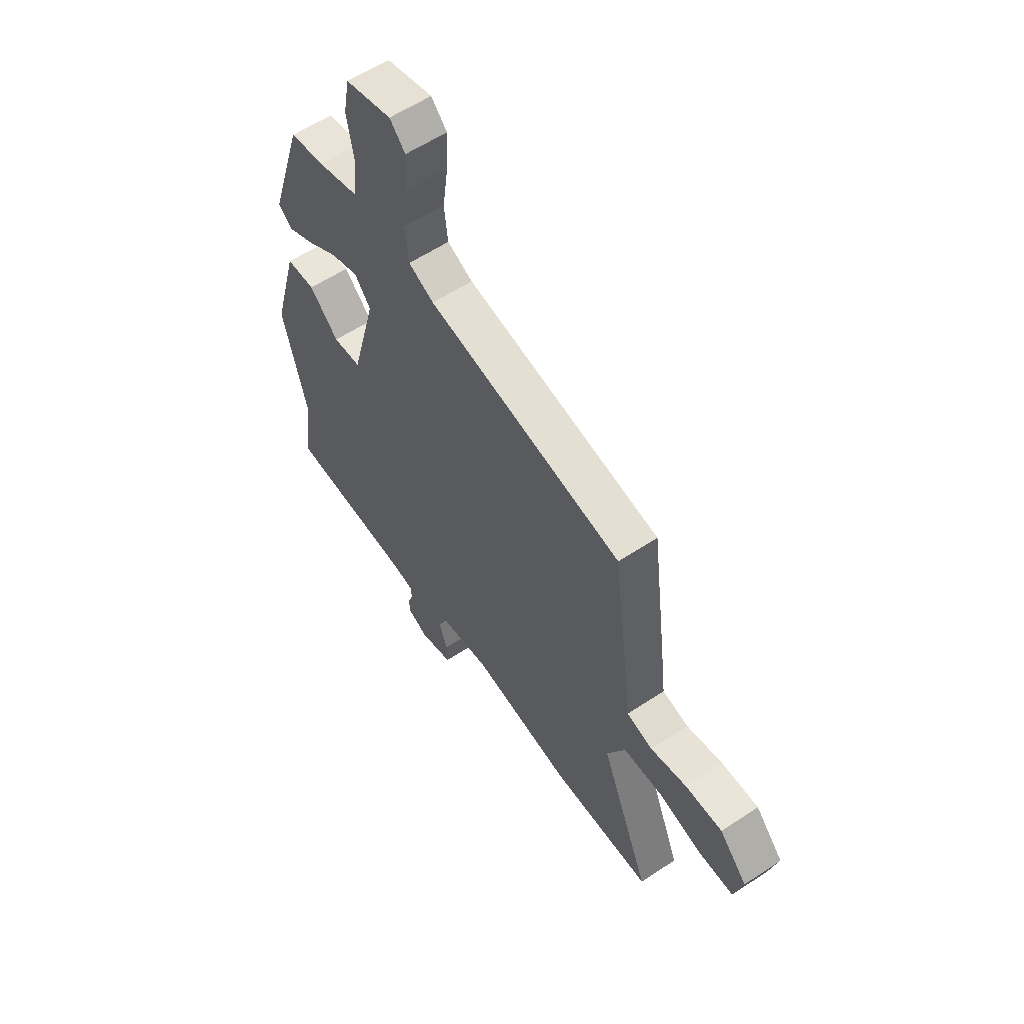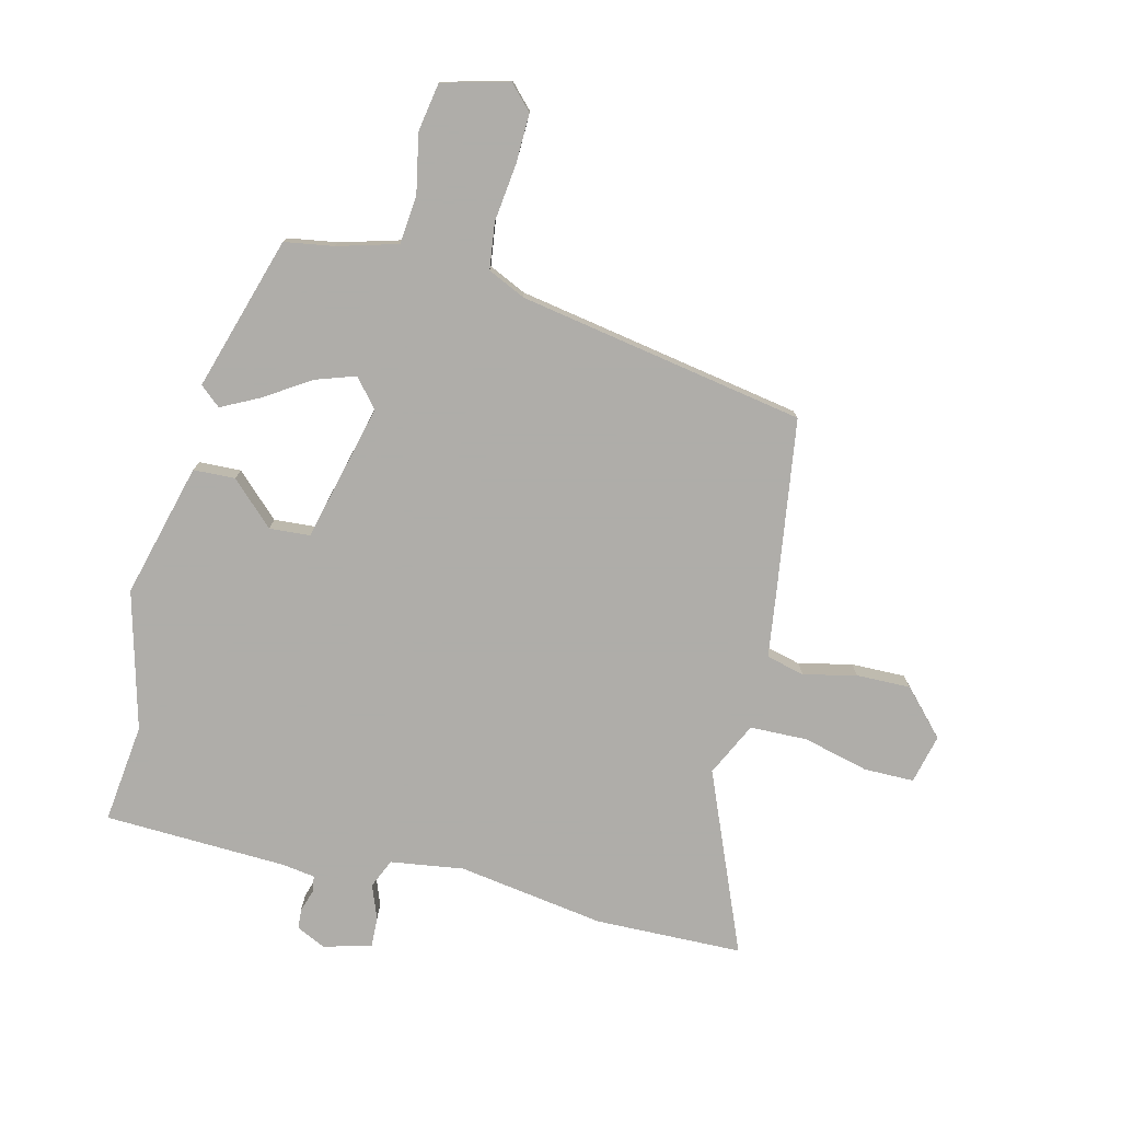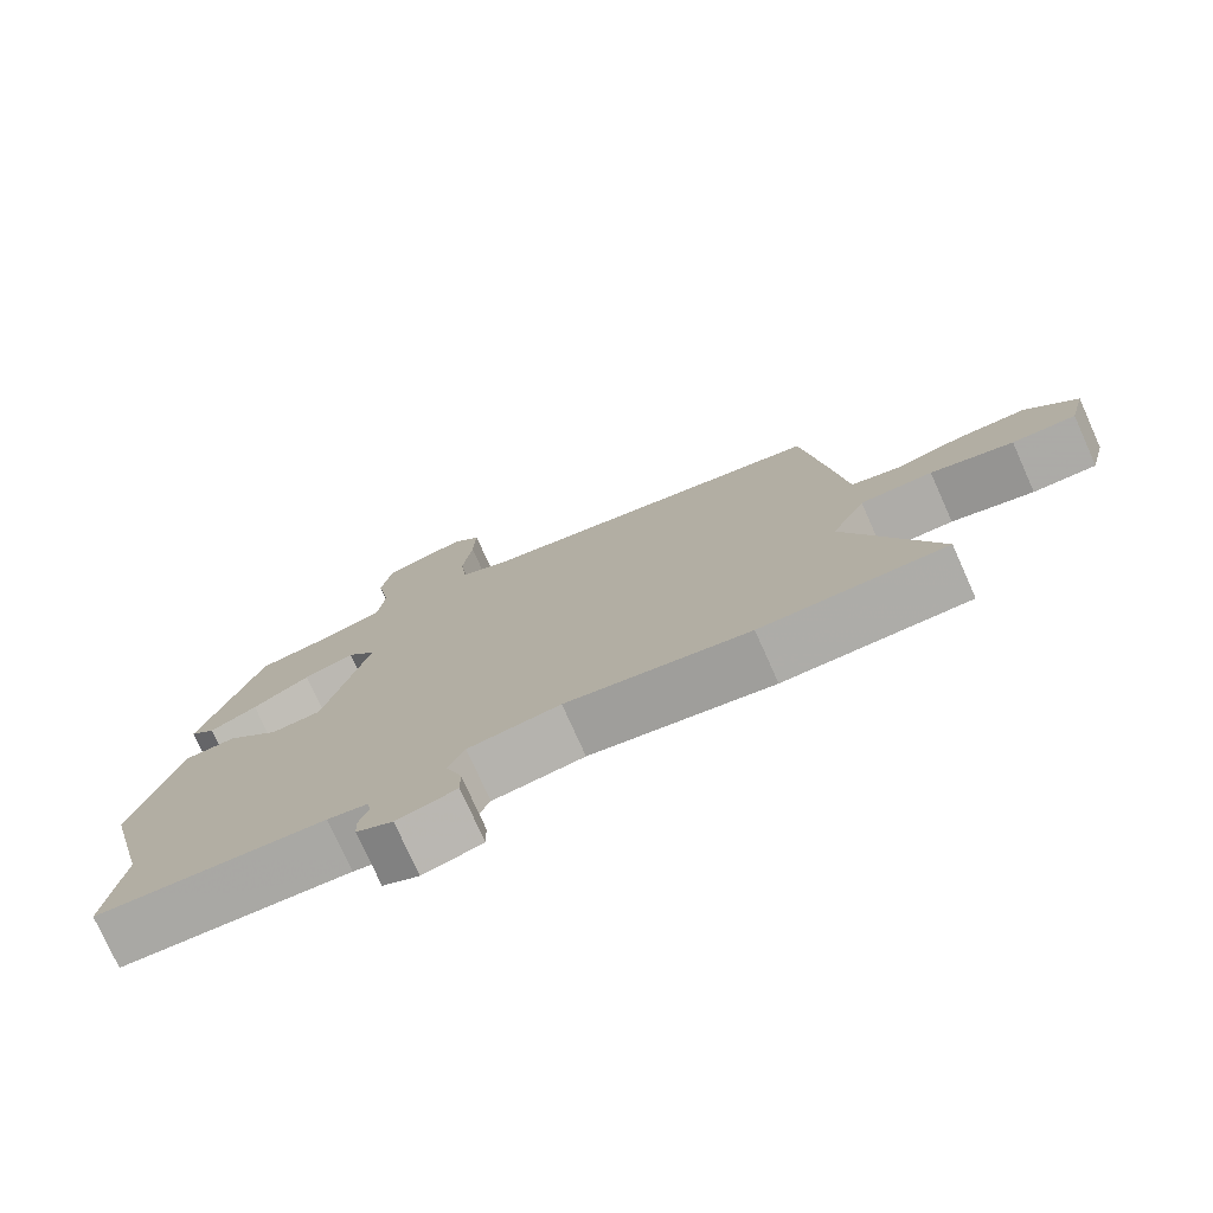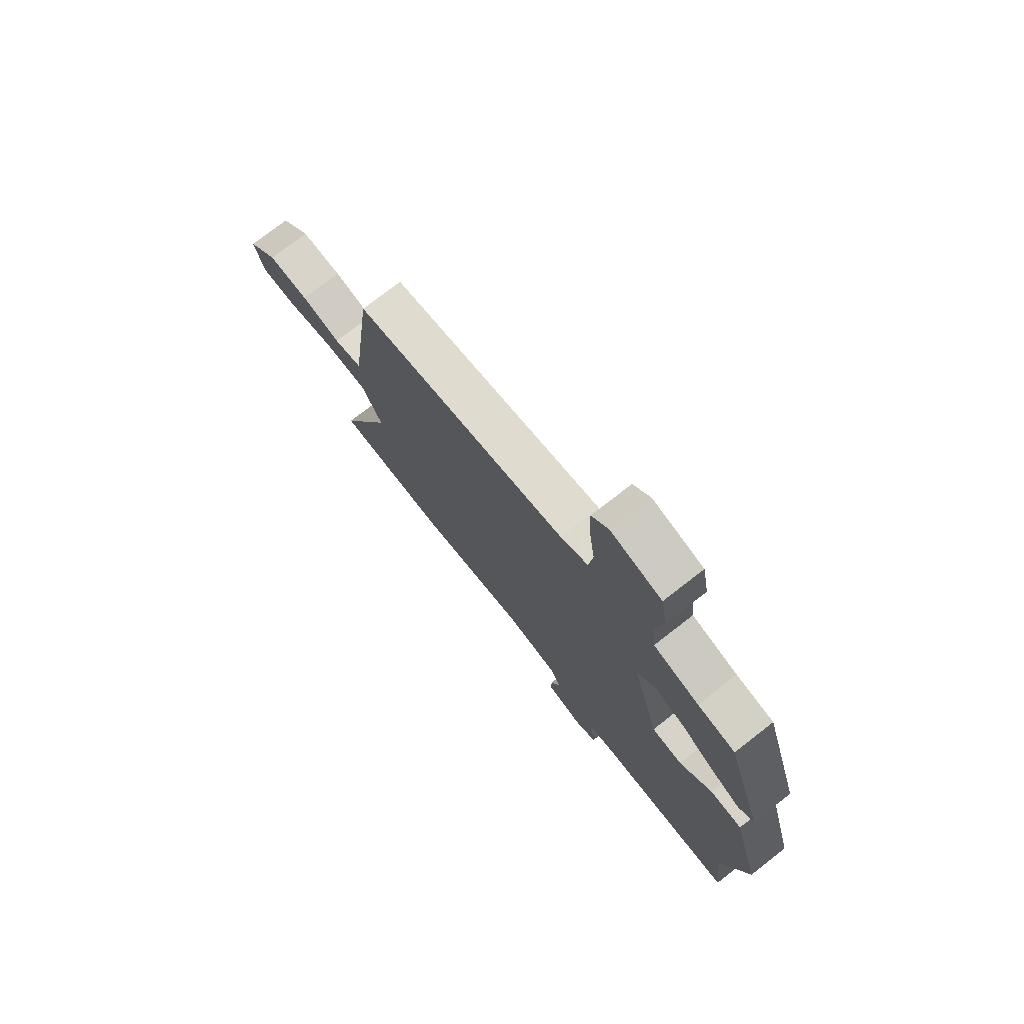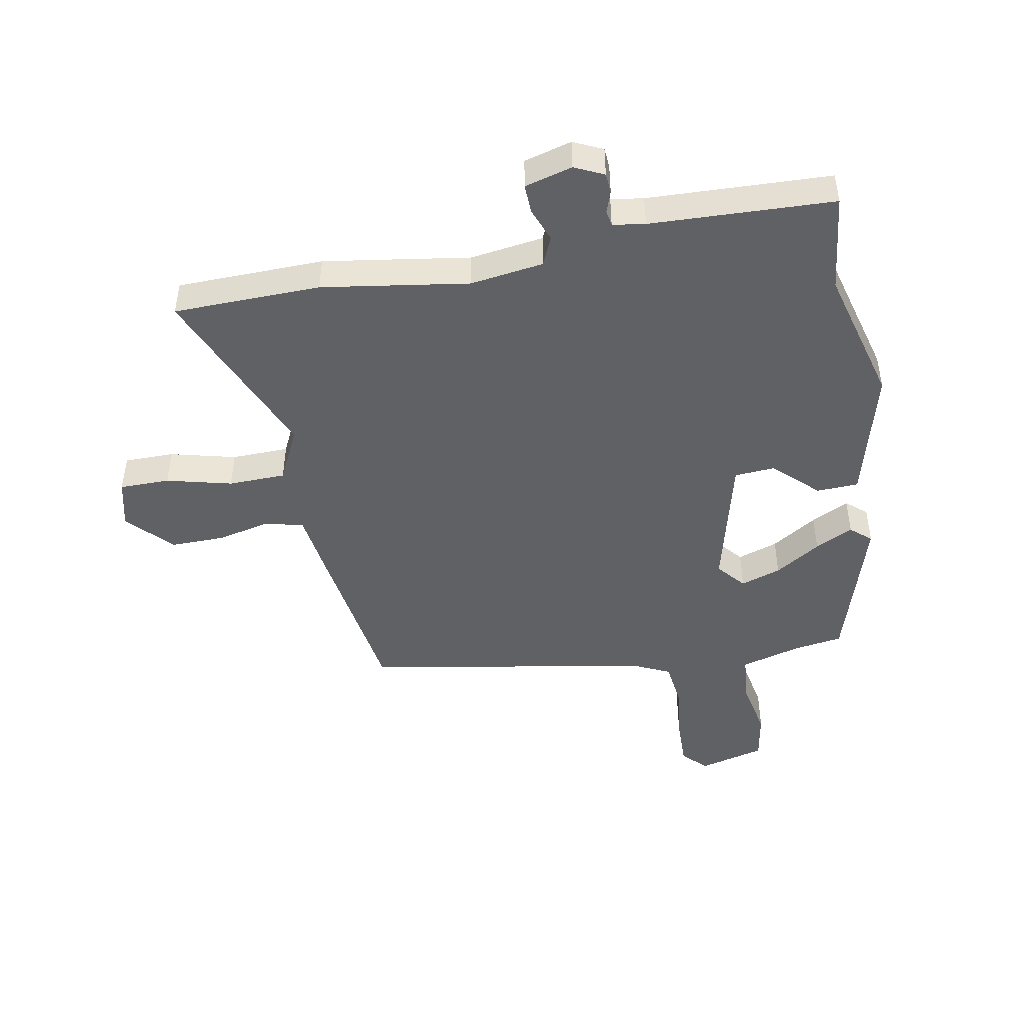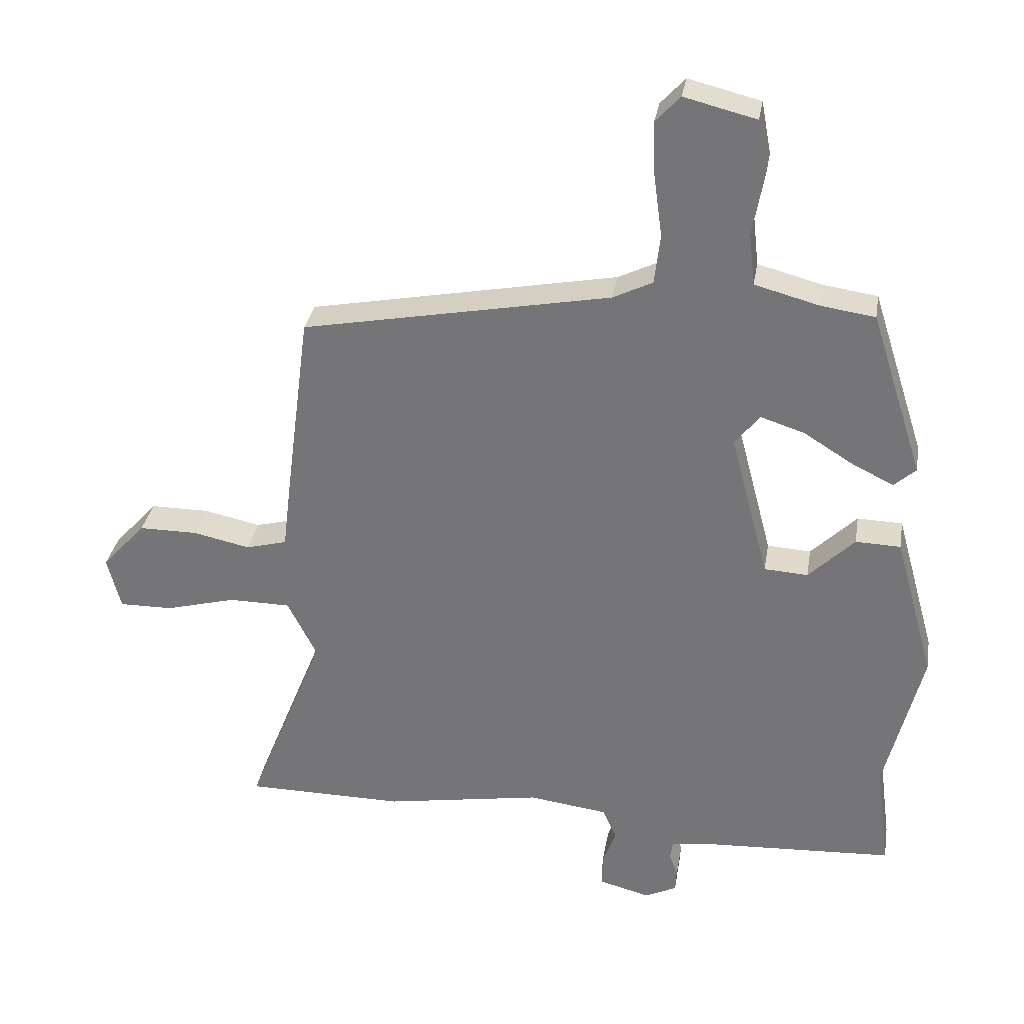
<metadata>
{"format":"obj","ext":"obj","renderer":"f3d","projection":"perspective","resolution":1024,"background":"white","views":[{"elev":58.4,"azim":55.5,"up":"+Z"},{"elev":-77.2,"azim":-13.0,"up":"+Y"},{"elev":-76.5,"azim":24.1,"up":"+Z"},{"elev":75.3,"azim":-127.9,"up":"+Z"},{"elev":-46.2,"azim":-168.7,"up":"+Y"},{"elev":31.9,"azim":-170.6,"up":"+Z"}]}
</metadata>
<code>
v -0.501 0.07 -0.506
v -0.479 0.07 -0.34
v -0.537 0.07 -0.109
v -0.475 0.07 0.114
v -0.405 0.07 0.116
v -0.334 0.07 0.046
v -0.266 0.07 0.05
v -0.206 0.07 0.278
v -0.245 0.07 0.326
v -0.313 0.07 0.304
v -0.39 0.07 0.256
v -0.454 0.07 0.225
v -0.488 0.07 0.255
v -0.406 0.07 0.511
v -0.323 0.07 0.523
v -0.222 0.07 0.55
v -0.213 0.07 0.631
v -0.231 0.07 0.73
v -0.216 0.07 0.811
v -0.104 0.07 0.839
v -0.066 0.07 0.798
v -0.069 0.07 0.715
v -0.082 0.07 0.619
v -0.073 0.07 0.541
v -0.011 0.07 0.511
v 0.468 0.07 0.42
v 0.506 0.07 0.127
v 0.519 0.07 0.019
v 0.583 0.07 0.002
v 0.672 0.07 0.021
v 0.763 0.07 0.021
v 0.831 0.07 -0.054
v 0.81 0.07 -0.136
v 0.726 0.07 -0.135
v 0.617 0.07 -0.106
v 0.521 0.07 -0.107
v 0.476 0.07 -0.196
v 0.597 0.07 -0.499
v 0.35 0.07 -0.501
v 0.105 0.07 -0.46
v -0.018 0.07 -0.476
v -0.04 0.07 -0.524
v -0.019 0.07 -0.582
v -0.018 0.07 -0.631
v -0.098 0.07 -0.652
v -0.147 0.07 -0.628
v -0.149 0.07 -0.594
v -0.136 0.07 -0.558
v -0.14 0.07 -0.531
v -0.194 0.07 -0.522
v -0.501 0 -0.506
v -0.479 0 -0.34
v -0.537 0 -0.109
v -0.475 0 0.114
v -0.405 0 0.116
v -0.334 0 0.046
v -0.266 0 0.05
v -0.206 0 0.278
v -0.245 0 0.326
v -0.313 0 0.304
v -0.39 0 0.256
v -0.454 0 0.225
v -0.488 0 0.255
v -0.406 0 0.511
v -0.323 0 0.523
v -0.222 0 0.55
v -0.213 0 0.631
v -0.231 0 0.73
v -0.216 0 0.811
v -0.104 0 0.839
v -0.066 0 0.798
v -0.069 0 0.715
v -0.082 0 0.619
v -0.073 0 0.541
v -0.011 0 0.511
v 0.468 0 0.42
v 0.506 0 0.127
v 0.519 0 0.019
v 0.583 0 0.002
v 0.672 0 0.021
v 0.763 0 0.021
v 0.831 0 -0.054
v 0.81 0 -0.136
v 0.726 0 -0.135
v 0.617 0 -0.106
v 0.521 0 -0.107
v 0.476 0 -0.196
v 0.597 0 -0.499
v 0.35 0 -0.501
v 0.105 0 -0.46
v -0.018 0 -0.476
v -0.04 0 -0.524
v -0.019 0 -0.582
v -0.018 0 -0.631
v -0.098 0 -0.652
v -0.147 0 -0.628
v -0.149 0 -0.594
v -0.136 0 -0.558
v -0.14 0 -0.531
v -0.194 0 -0.522
f 45 46 47 48
f 45 48 49
f 42 43 44 45
f 42 45 49
f 41 42 49 50
f 37 38 39 40
f 36 37 40 41
f 32 33 34 35
f 32 35 36
f 29 30 31 32
f 29 32 36
f 28 29 36 41
f 25 26 27 28
f 24 25 28 41
f 20 21 22 23
f 18 19 20 23
f 17 18 23 24
f 16 17 24 41
f 12 13 14 15
f 10 11 12 15
f 9 10 15 16
f 8 9 16
f 3 4 5 6
f 2 3 6 7
f 1 2 7
f 50 1 7
f 41 50 7 8
f 8 16 41
f 98 97 96 95
f 99 98 95
f 95 94 93 92
f 99 95 92
f 100 99 92 91
f 90 89 88 87
f 91 90 87 86
f 85 84 83 82
f 86 85 82
f 82 81 80 79
f 86 82 79
f 91 86 79 78
f 78 77 76 75
f 91 78 75 74
f 73 72 71 70
f 73 70 69 68
f 74 73 68 67
f 91 74 67 66
f 65 64 63 62
f 65 62 61 60
f 66 65 60 59
f 66 59 58
f 56 55 54 53
f 57 56 53 52
f 57 52 51
f 57 51 100
f 58 57 100 91
f 91 66 58
f 1 51 52 2
f 2 52 53 3
f 3 53 54 4
f 4 54 55 5
f 5 55 56 6
f 6 56 57 7
f 7 57 58 8
f 8 58 59 9
f 9 59 60 10
f 10 60 61 11
f 11 61 62 12
f 12 62 63 13
f 13 63 64 14
f 14 64 65 15
f 15 65 66 16
f 16 66 67 17
f 17 67 68 18
f 18 68 69 19
f 19 69 70 20
f 20 70 71 21
f 21 71 72 22
f 22 72 73 23
f 23 73 74 24
f 24 74 75 25
f 25 75 76 26
f 26 76 77 27
f 27 77 78 28
f 28 78 79 29
f 29 79 80 30
f 30 80 81 31
f 31 81 82 32
f 32 82 83 33
f 33 83 84 34
f 34 84 85 35
f 35 85 86 36
f 36 86 87 37
f 37 87 88 38
f 38 88 89 39
f 39 89 90 40
f 40 90 91 41
f 41 91 92 42
f 42 92 93 43
f 43 93 94 44
f 44 94 95 45
f 45 95 96 46
f 46 96 97 47
f 47 97 98 48
f 48 98 99 49
f 49 99 100 50
f 50 100 51 1

</code>
